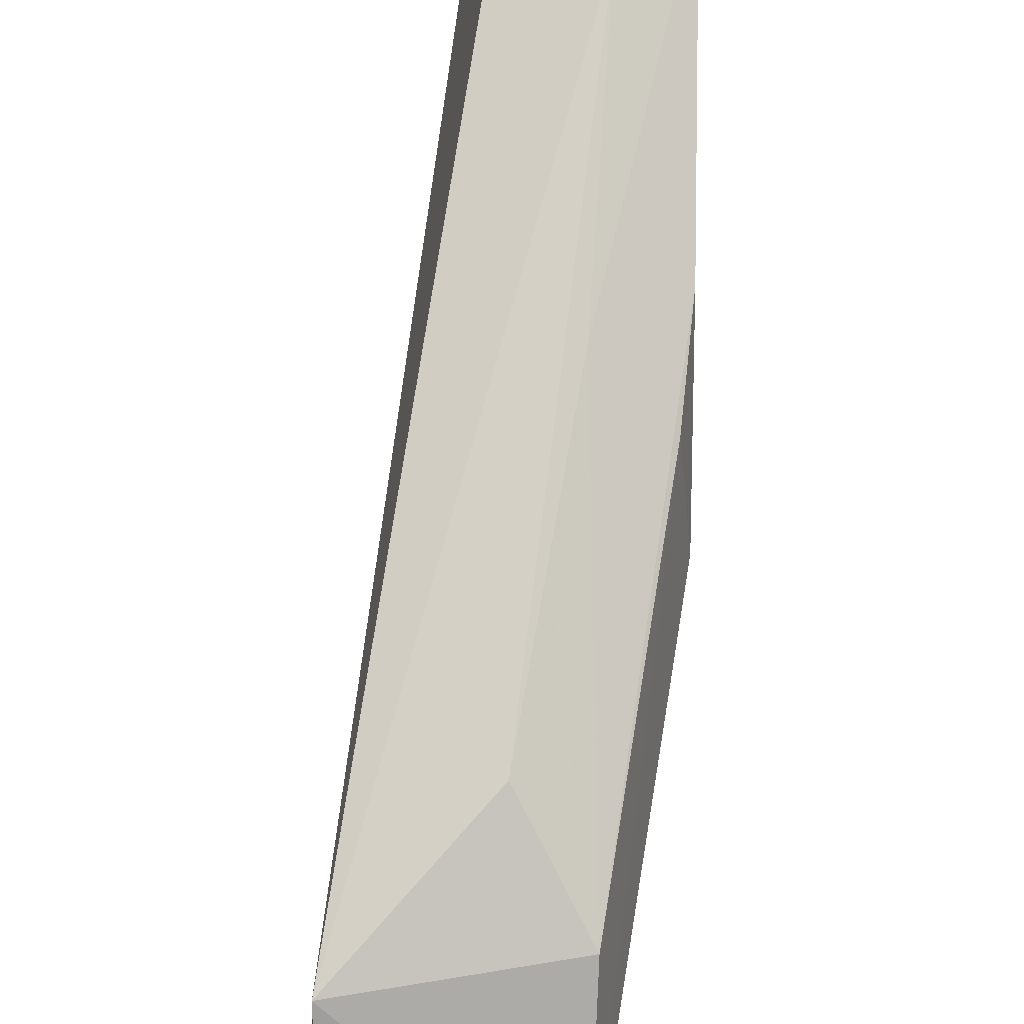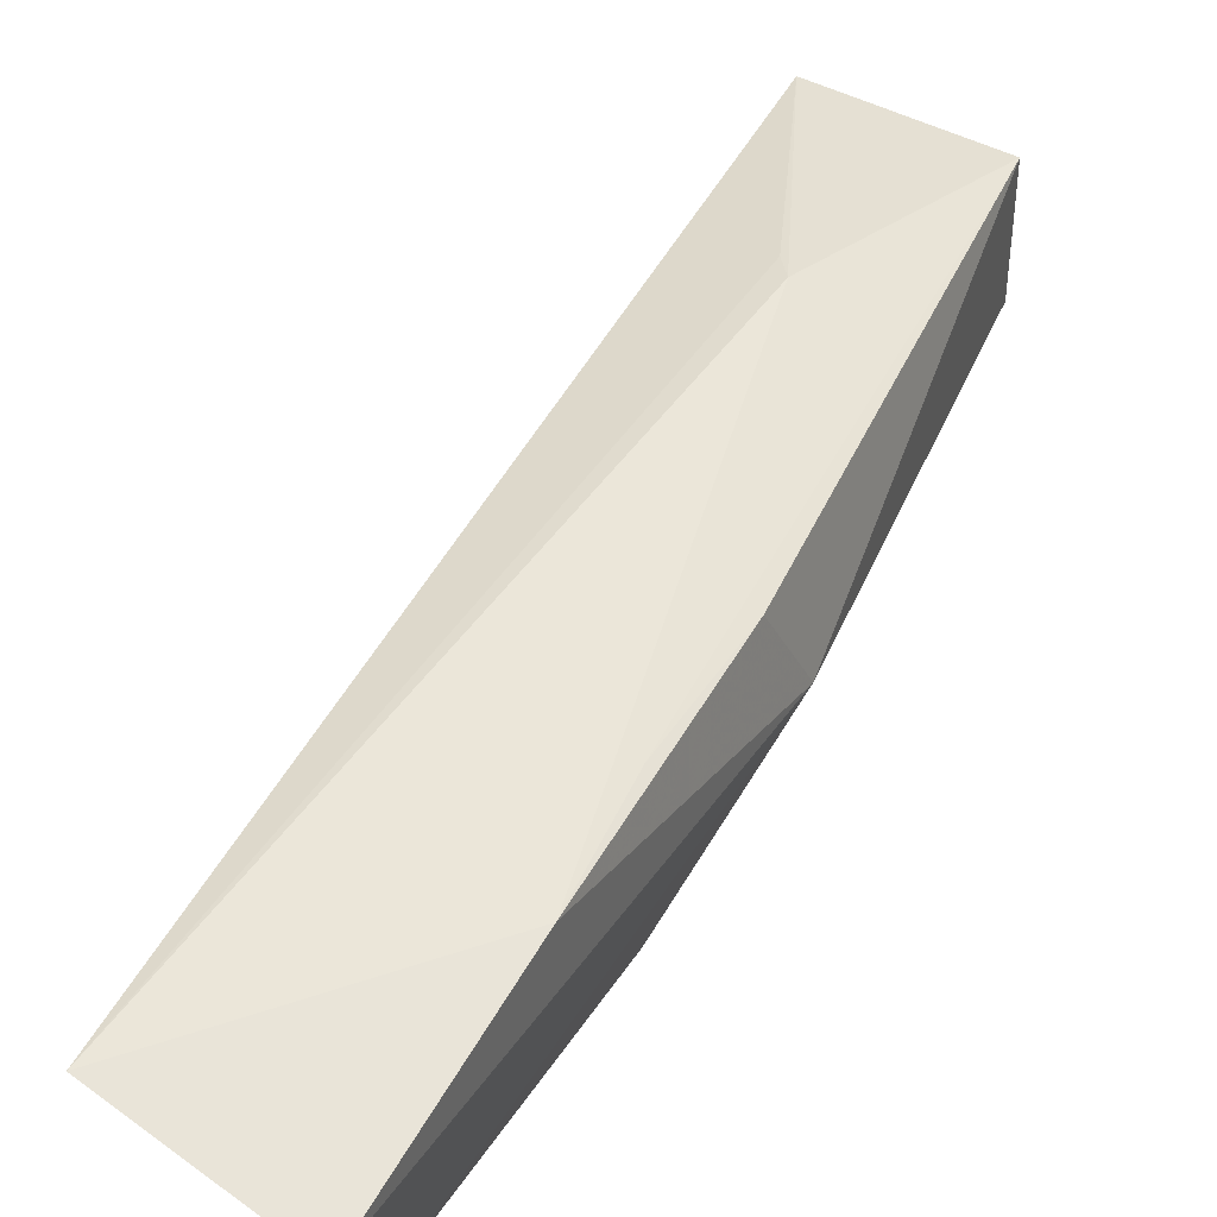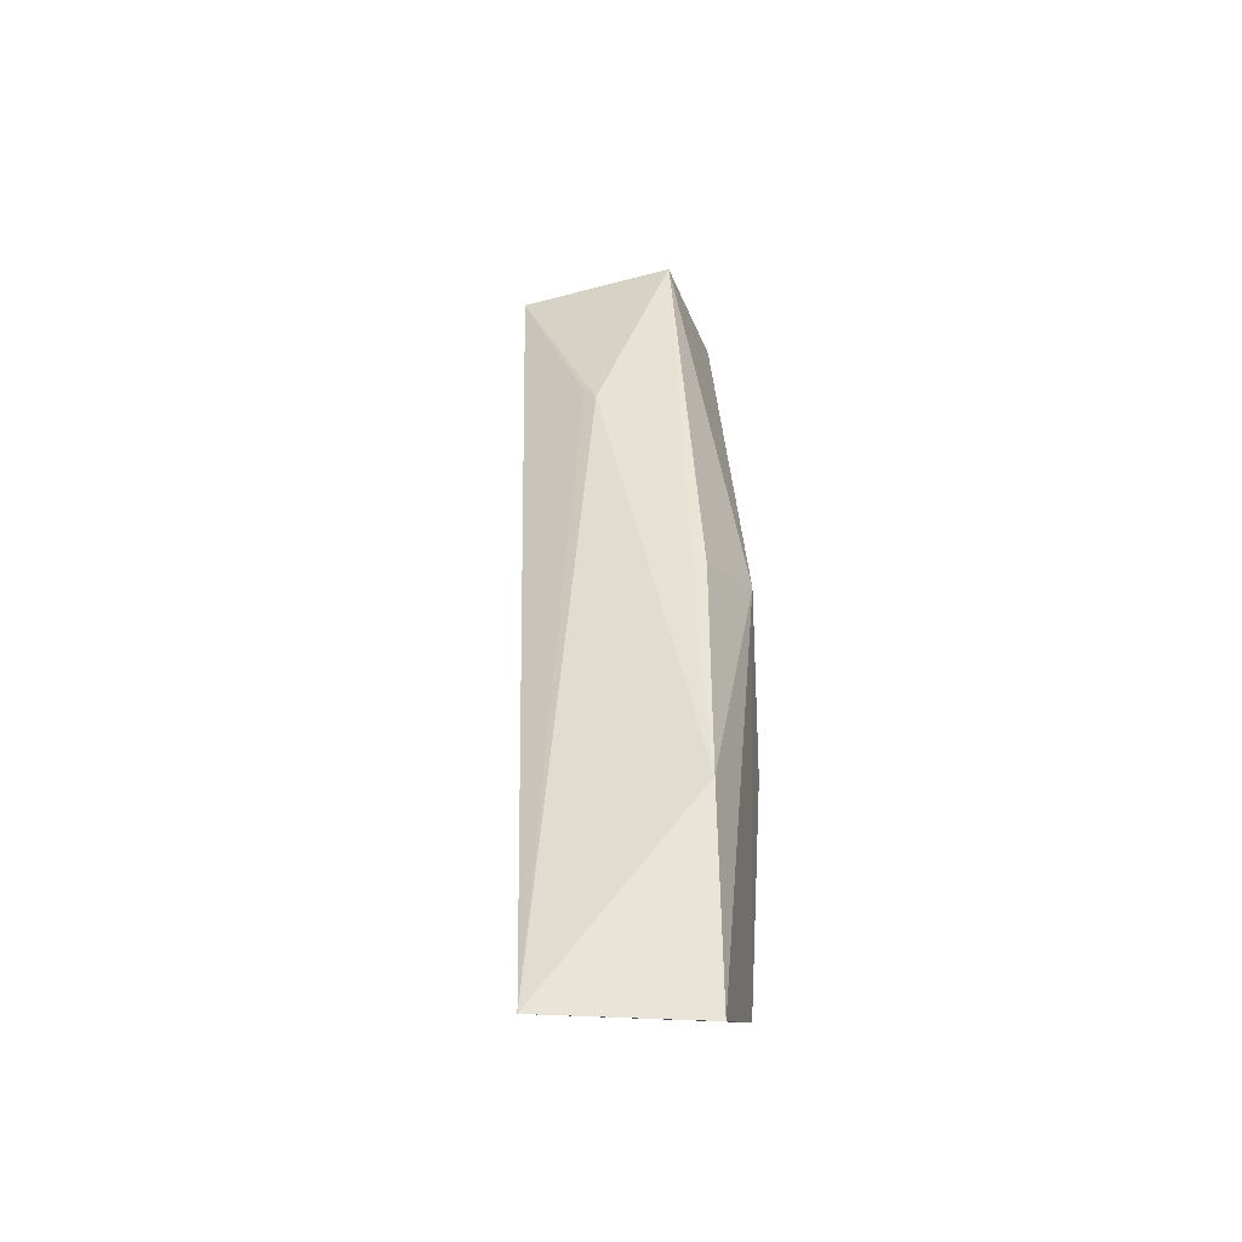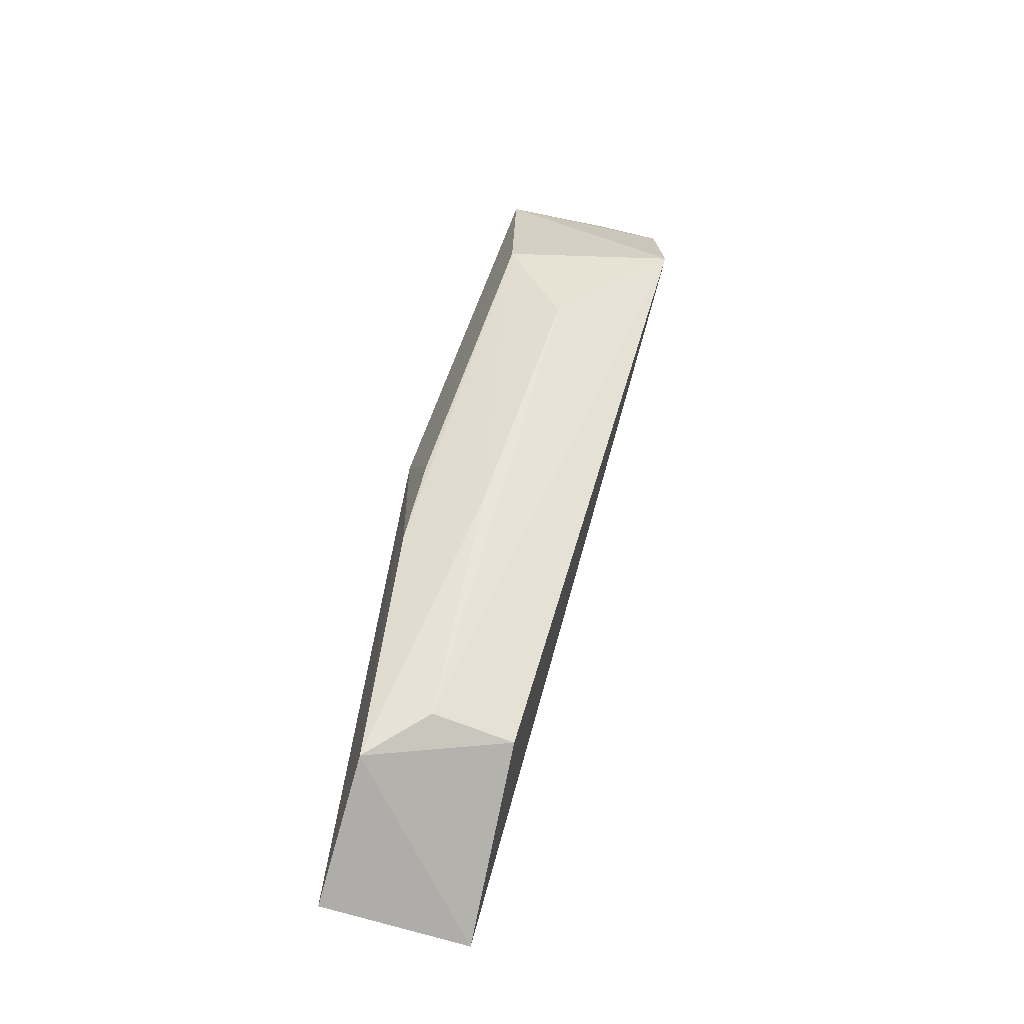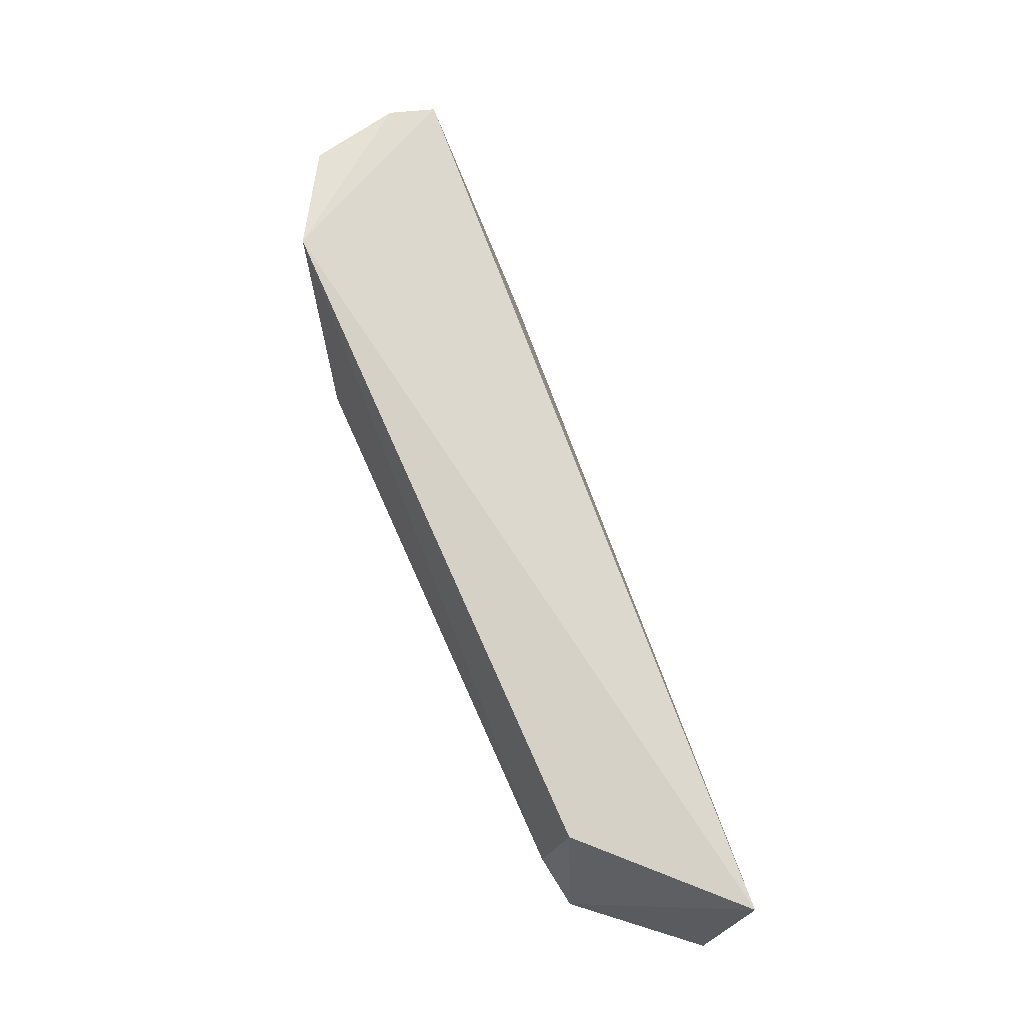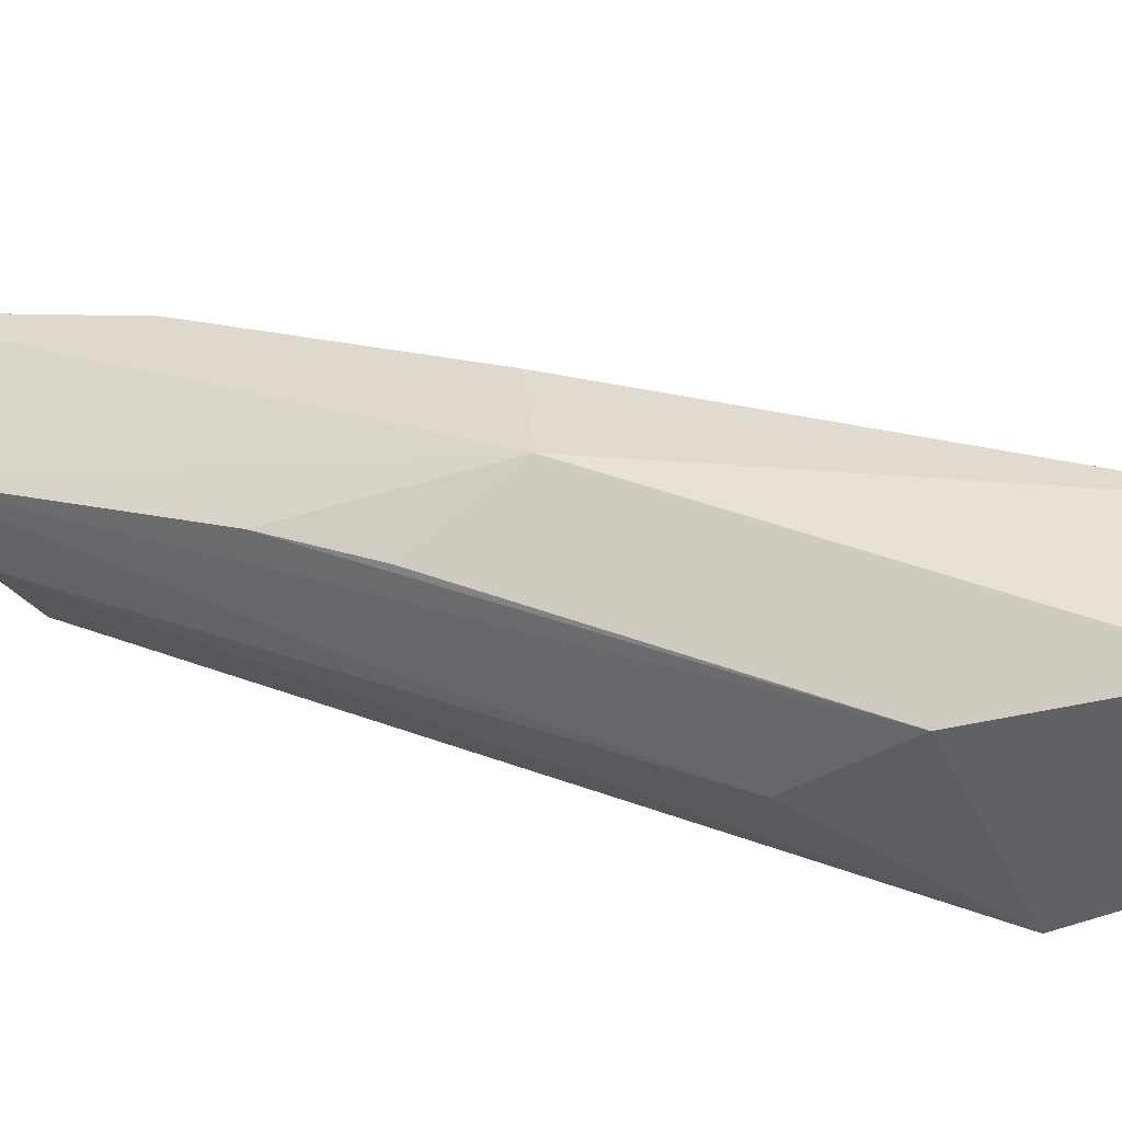
<metadata>
{"format":"obj","ext":"obj","renderer":"f3d","projection":"perspective","resolution":1024,"background":"white","views":[{"elev":-77.3,"azim":179.7,"up":"+Y"},{"elev":64.0,"azim":-148.2,"up":"+Y"},{"elev":-26.3,"azim":-167.8,"up":"+Z"},{"elev":-63.3,"azim":-14.8,"up":"+Z"},{"elev":-23.4,"azim":81.9,"up":"+Z"},{"elev":-36.3,"azim":-70.3,"up":"+Y"}]}
</metadata>
<code>
v 0.02099 -0.07941 0.4855
v 0.02129 -0.08111 0.4714
v 0.009144 -0.01965 0.3854
v -0.009736 -0.02191 0.3842
v -0.000847 -0.07683 0.4692
v -0.00209 -0.04516 0.3936
v 0.002256 -0.06165 0.4956
v 0.02189 -0.06376 0.4942
v -0.0001219 -0.07661 0.492
v 0.008268 -0.04331 0.3942
v -0.009275 -0.04027 0.3893
v 0.006282 -0.07506 0.4556
v -0.008023 -0.02872 0.411
v 0.02197 -0.0699 0.4929
v 0.009013 -0.04965 0.4698
v -0.008882 -0.05177 0.4431
v 0.0001153 -0.05916 0.424
v 0.01354 -0.07721 0.4923
v 0.01086 -0.0511 0.4718
v -0.005948 -0.03392 0.4249
v -0.008812 -0.0529 0.4202
v -0.007518 -0.05807 0.4317
v -0.005582 -0.04064 0.441
f 8 2 3
f 9 5 2
f 9 2 1
f 10 3 2
f 10 2 6
f 11 4 3
f 11 10 6
f 11 3 10
f 12 6 2
f 12 2 5
f 13 3 4
f 14 1 2
f 14 2 8
f 15 7 8
f 15 3 13
f 16 9 7
f 16 13 4
f 16 4 11
f 17 11 6
f 17 6 12
f 17 12 5
f 17 5 11
f 18 9 1
f 18 1 14
f 18 7 9
f 18 14 8
f 18 8 7
f 19 15 8
f 19 8 3
f 19 3 15
f 20 15 13
f 20 7 15
f 21 16 11
f 21 11 5
f 22 5 9
f 22 9 16
f 22 21 5
f 22 16 21
f 23 16 7
f 23 13 16
f 23 20 13
f 23 7 20

</code>
